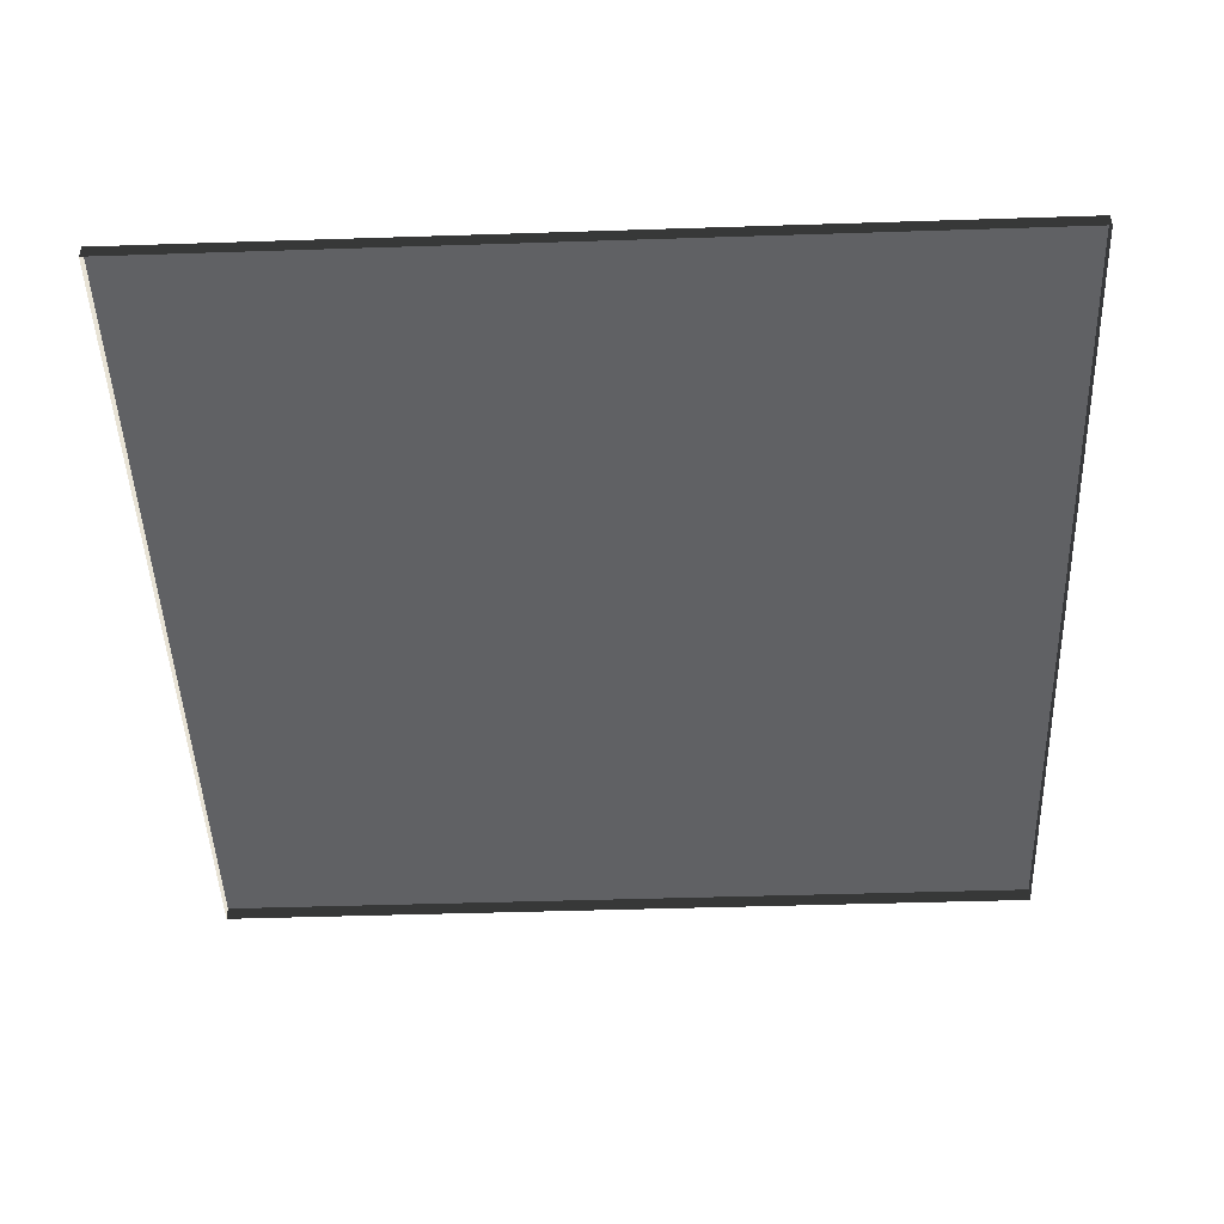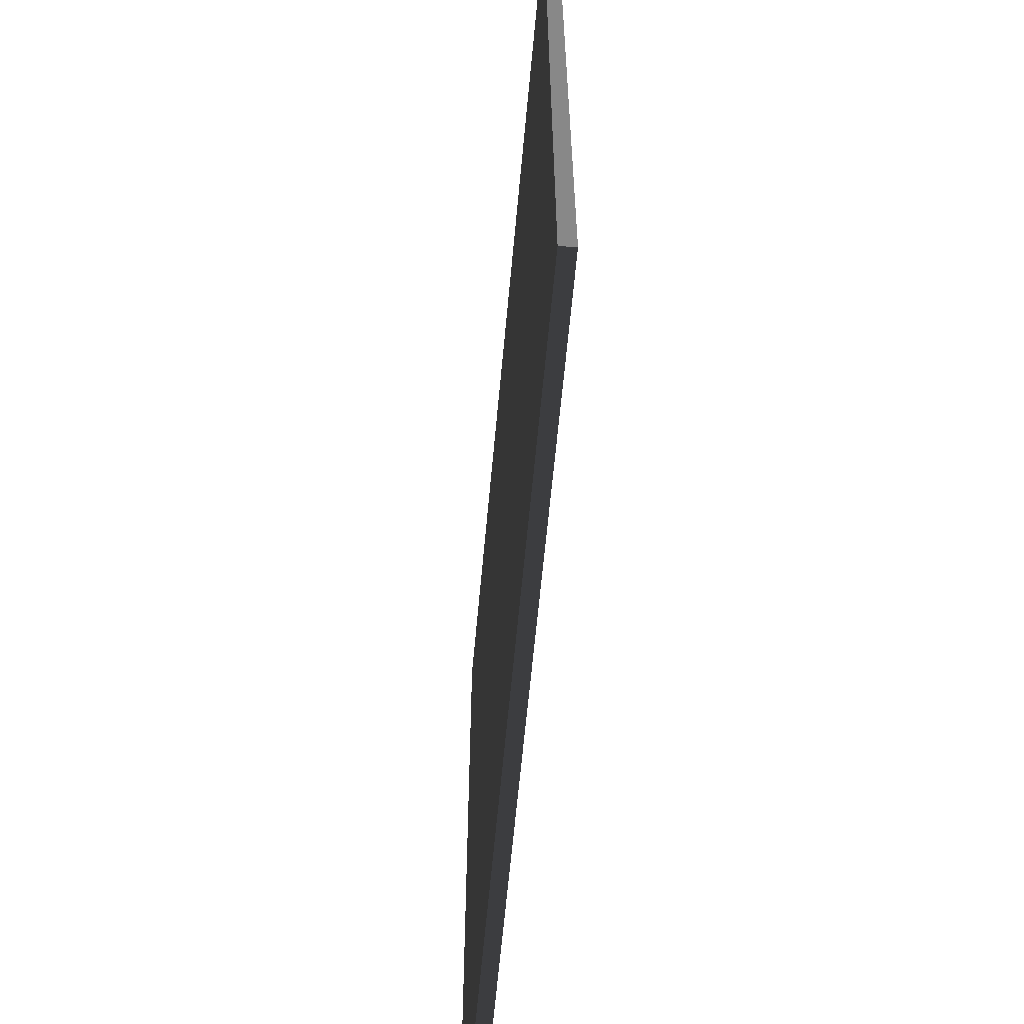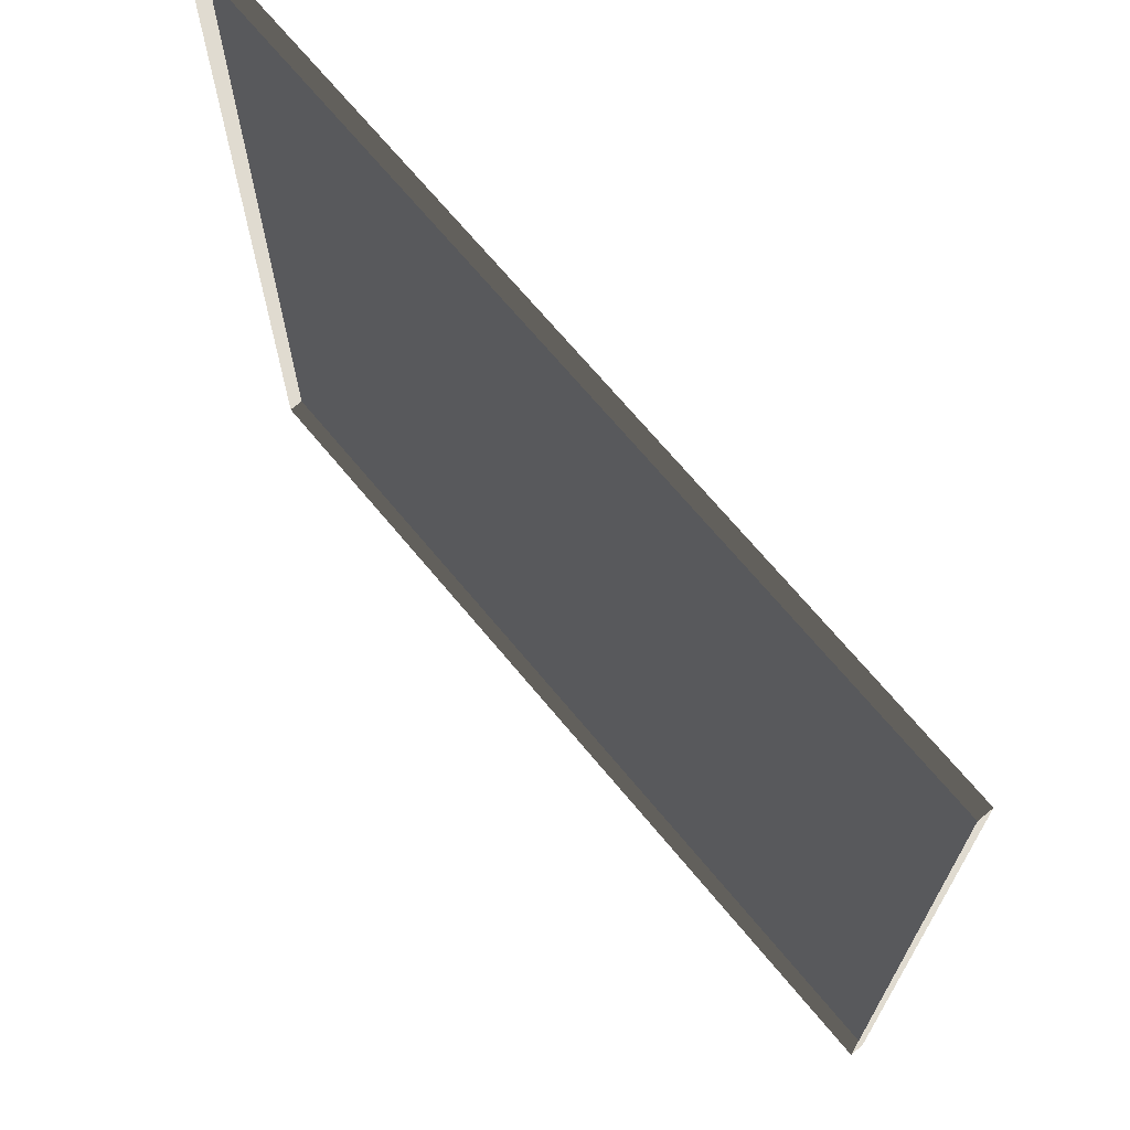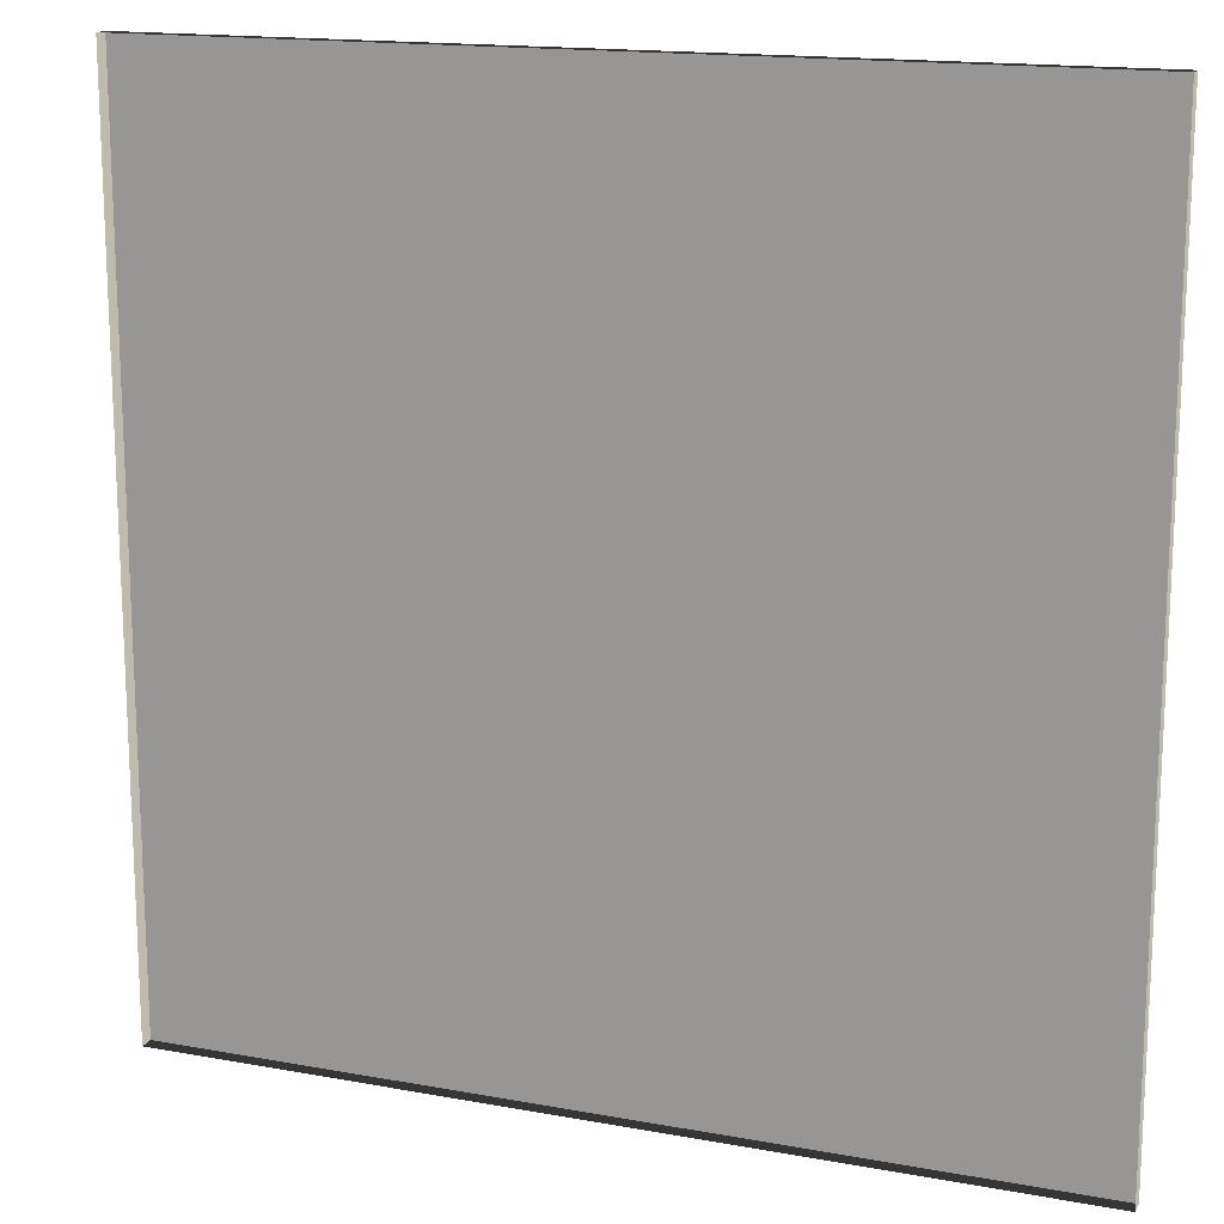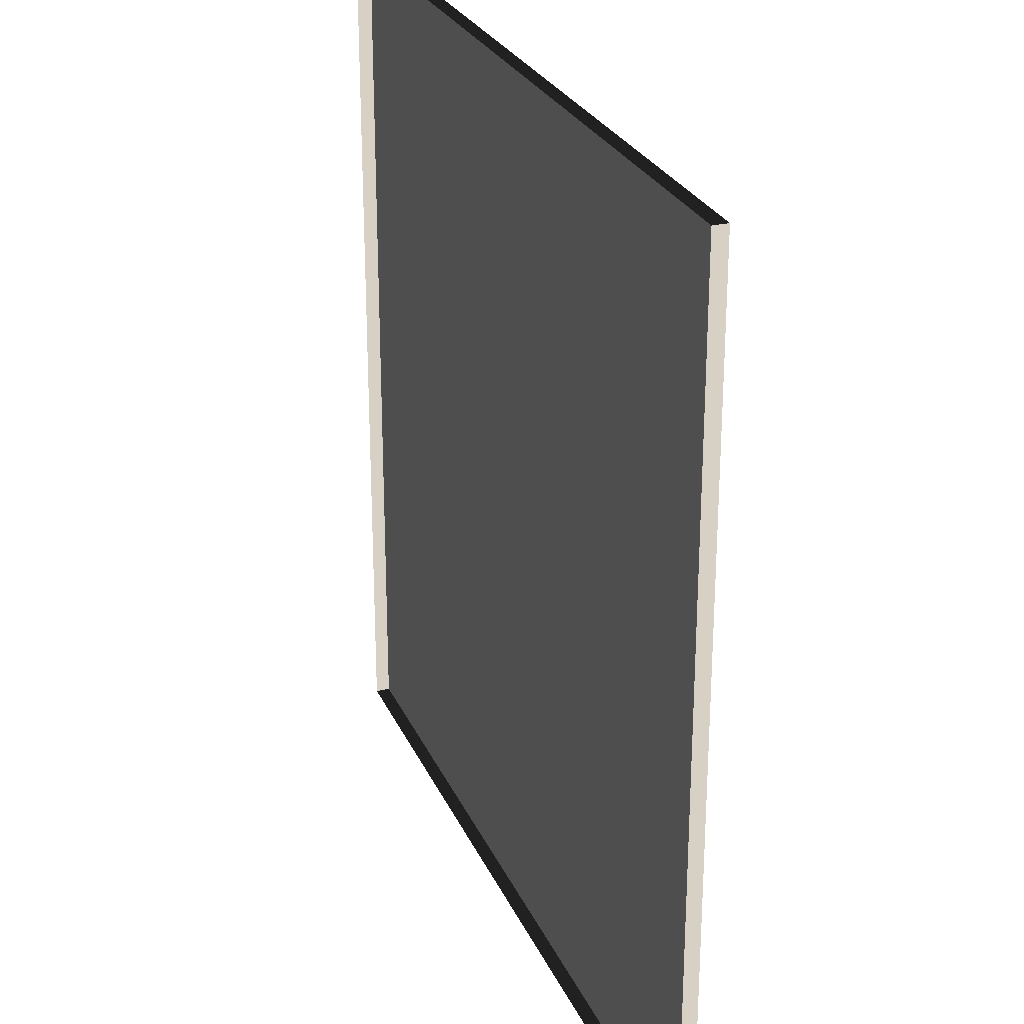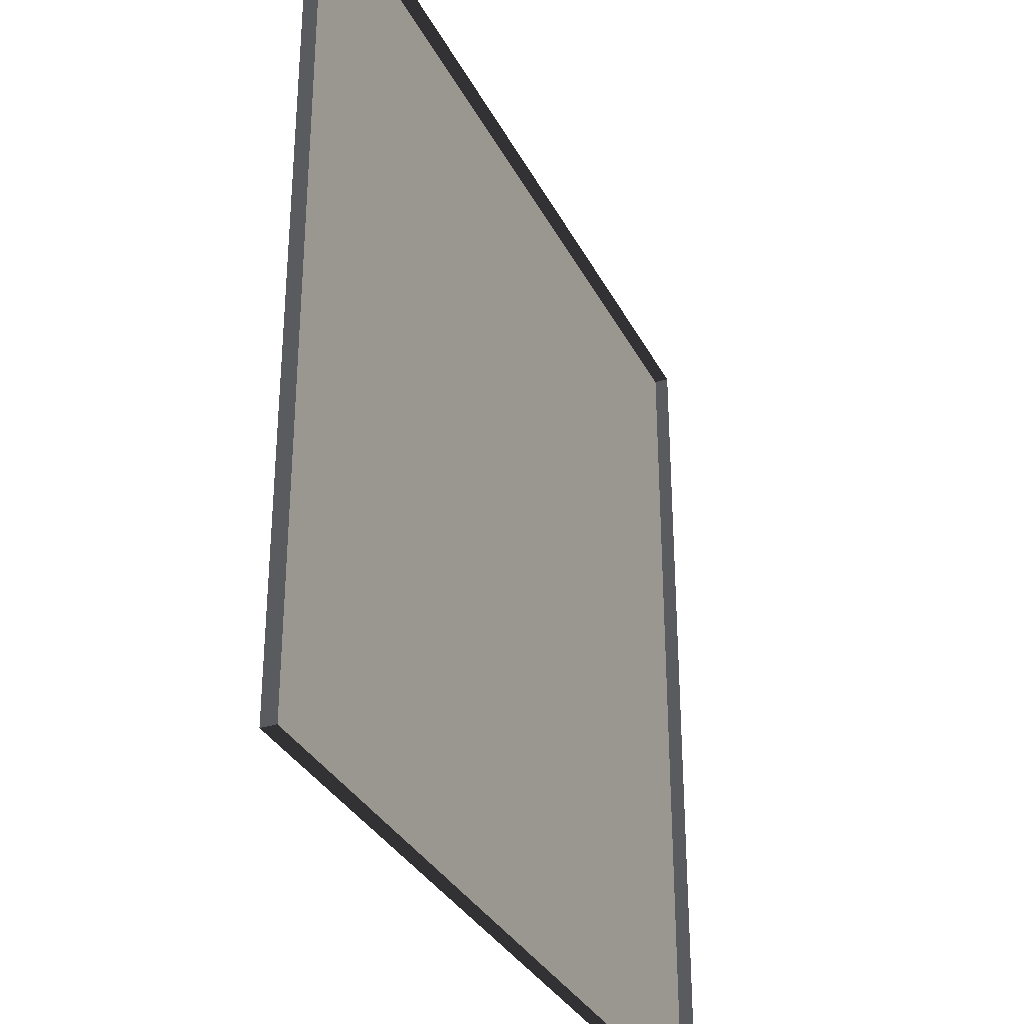
<metadata>
{"format":"obj","ext":"obj","renderer":"f3d","projection":"perspective","resolution":1024,"background":"white","views":[{"elev":-46.8,"azim":-177.9,"up":"+Y"},{"elev":-62.9,"azim":-95.2,"up":"+Z"},{"elev":70.0,"azim":50.2,"up":"+Z"},{"elev":15.8,"azim":21.0,"up":"+Z"},{"elev":26.6,"azim":69.9,"up":"+Z"},{"elev":-32.5,"azim":-66.5,"up":"+Z"}]}
</metadata>
<code>
v 3 -4.98e-06 1.481e-06
v 4.146e-07 0.04999 9.225e-07
v 4.146e-07 -4.98e-06 9.247e-07
v 3 0.04999 1.479e-06
v 3 -5.268e-06 3
v -1.416e-07 0.04999 3
v 3 0.04999 3
v -1.416e-07 -5.268e-06 3
v -1.416e-07 -5.268e-06 3
v 4.146e-07 0.04999 9.225e-07
v -1.416e-07 0.04999 3
v 4.146e-07 -4.98e-06 9.247e-07
v 3 0.04999 3
v 3 -4.98e-06 1.481e-06
v 3 -5.268e-06 3
v 3 0.04999 1.479e-06
v -1.416e-07 0.04999 3
v 3 0.04999 1.479e-06
v 3 0.04999 3
v 4.146e-07 0.04999 9.225e-07
g floor_3x3m_42_20040_619
f 1 3 2
f 2 4 1
f 5 7 6
f 6 8 5
f 9 11 10
f 10 12 9
f 13 15 14
f 14 16 13
f 17 19 18
f 18 20 17

</code>
